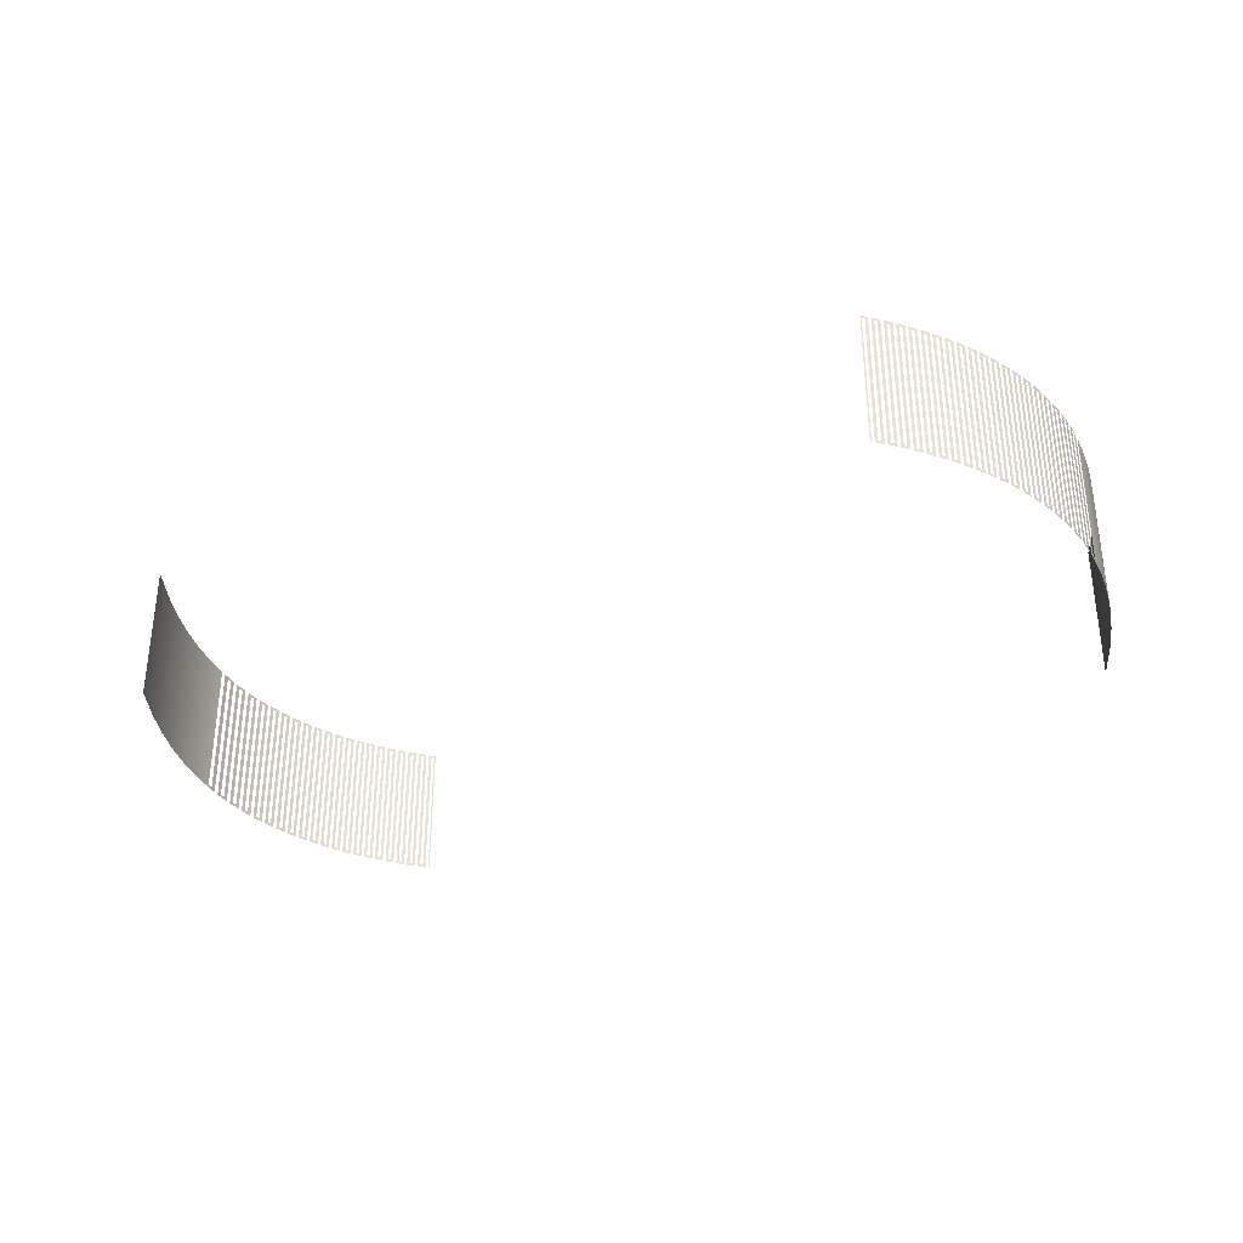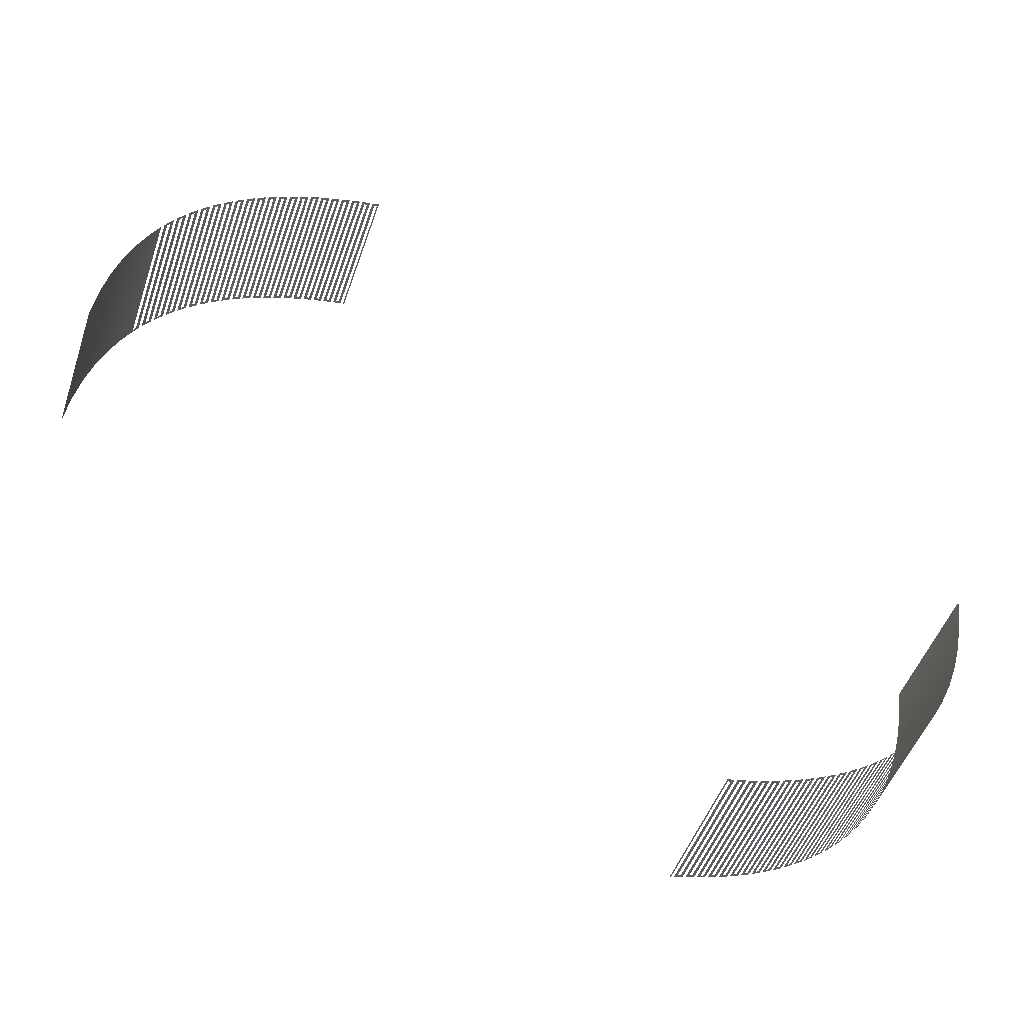
<metadata>
{"format":"obj","ext":"obj","renderer":"f3d","projection":"perspective","resolution":1024,"background":"white","views":[{"elev":-35.8,"azim":-4.5,"up":"+Z"},{"elev":-48.3,"azim":-18.4,"up":"+Y"}]}
</metadata>
<code>
v 0.0144 0.006008 0.011
v 0.01453 0.006041 0.011
v 0.0144 0.006008 0.0208
v 0.01453 0.006041 0.021
v 0.01453 0.006041 0.021
v 0.0142 0.005959 0.0208
v 0.0142 0.005959 0.0208
v 0.014 0.005911 0.021
v 0.0142 0.005959 0.011
v 0.0142 0.005959 0.011
v 0.014 0.005911 0.0112
v 0.0136 0.00582 0.011
v 0.0138 0.005865 0.0112
v 0.0136 0.00582 0.0208
v 0.0138 0.005865 0.021
v 0.0134 0.005777 0.0208
v 0.0132 0.005735 0.021
v 0.0134 0.005777 0.011
v 0.0134 0.005777 0.011
v 0.0132 0.005735 0.0112
v 0.0128 0.005654 0.011
v 0.013 0.005694 0.0112
v 0.013 0.005694 0.0112
v 0.0128 0.005654 0.0208
v 0.013 0.005694 0.021
v 0.0126 0.005616 0.0208
v 0.0126 0.005616 0.0208
v 0.0126 0.005616 0.0208
v 0.0125 0.005597 0.021
v 0.0126 0.005616 0.011
v 0.0126 0.005616 0.011
v 0.0125 0.005597 0.011
v 0.0146 0.006058 0.021
v 0.01453 0.006041 0.021
v 0.01453 0.006041 0.021
v 0.0146 0.006058 0.0112
v 0.01453 0.006041 0.011
v 0.01453 0.006041 0.011
v 0.0148 0.00611 0.0112
v 0.015 0.006163 0.011
v 0.0148 0.00611 0.021
v 0.015 0.006163 0.0208
v 0.0154 0.006274 0.021
v 0.0152 0.006218 0.0208
v 0.0154 0.006274 0.0112
v 0.0152 0.006218 0.011
v 0.0156 0.006332 0.0112
v 0.0158 0.006391 0.011
v 0.0156 0.006332 0.021
v 0.0156 0.006332 0.021
v 0.0158 0.006391 0.0208
v 0.0162 0.006515 0.021
v 0.016 0.006452 0.0208
v 0.0162 0.006515 0.0112
v 0.0162 0.006515 0.0112
v 0.016 0.006452 0.011
v 0.0164 0.006579 0.0112
v 0.0164 0.006579 0.0112
v 0.0166 0.006645 0.011
v 0.0164 0.006579 0.021
v 0.0164 0.006579 0.021
v 0.0166 0.006645 0.0208
v 0.0166 0.006645 0.0208
v 0.01663 0.006656 0.021
v 0.01663 0.006656 0.021
v 0.01663 0.006656 0.0208
v 0.01663 0.006656 0.0208
v 0.017 0.006782 0.021
v 0.017 0.006782 0.021
v 0.0168 0.006713 0.0208
v 0.017 0.006782 0.0112
v 0.017 0.006782 0.0112
v 0.0168 0.006713 0.011
v 0.0172 0.006853 0.0112
v 0.0172 0.006853 0.0112
v 0.0174 0.006926 0.011
v 0.0172 0.006853 0.021
v 0.0172 0.006853 0.021
v 0.0174 0.006926 0.0208
v 0.0178 0.007078 0.021
v 0.0178 0.007078 0.021
v 0.0176 0.007001 0.0208
v 0.0176 0.007001 0.0208
v 0.0178 0.007078 0.0112
v 0.0178 0.007078 0.0112
v 0.0176 0.007001 0.011
v 0.0176 0.007001 0.011
v 0.018 0.007157 0.0112
v 0.0182 0.007237 0.011
v 0.018 0.007157 0.021
v 0.0182 0.007237 0.0208
v 0.0182 0.007237 0.0208
v 0.01856 0.007388 0.021
v 0.0184 0.00732 0.0208
v 0.0184 0.00732 0.0208
v 0.01856 0.007388 0.011
v 0.0184 0.00732 0.011
v 0.02603 0.01268 0.021
v 0.026 0.01264 0.021
v 0.026 0.01264 0.0112
v 0.0186 0.007405 0.021
v 0.01856 0.007388 0.021
v 0.01856 0.007388 0.021
v 0.0186 0.007405 0.0112
v 0.0186 0.007405 0.0112
v 0.01856 0.007388 0.011
v 0.0188 0.007492 0.0112
v 0.019 0.007581 0.011
v 0.0188 0.007492 0.021
v 0.019 0.007581 0.0208
v 0.0194 0.007766 0.021
v 0.0194 0.007766 0.021
v 0.0192 0.007673 0.0208
v 0.0194 0.007766 0.0112
v 0.0192 0.007673 0.011
v 0.0192 0.007673 0.011
v 0.0196 0.007862 0.0112
v 0.0196 0.007862 0.0112
v 0.0198 0.00796 0.011
v 0.0196 0.007862 0.021
v 0.0198 0.00796 0.0208
v 0.0202 0.008164 0.021
v 0.02 0.008061 0.0208
v 0.0202 0.008164 0.0112
v 0.02 0.008061 0.011
v 0.02033 0.008233 0.0112
v 0.02033 0.008233 0.011
v 0.0204 0.00827 0.0112
v 0.0204 0.00827 0.0112
v 0.0206 0.008378 0.011
v 0.0206 0.008378 0.011
v 0.0204 0.00827 0.021
v 0.0206 0.008378 0.0208
v 0.021 0.008603 0.021
v 0.0208 0.00849 0.0208
v 0.021 0.008603 0.0112
v 0.0208 0.00849 0.011
v 0.0212 0.00872 0.0112
v 0.0214 0.00884 0.011
v 0.0212 0.00872 0.021
v 0.0214 0.00884 0.0208
v 0.0218 0.009088 0.021
v 0.0216 0.008962 0.0208
v 0.0218 0.009088 0.0112
v 0.0216 0.008962 0.011
v 0.02195 0.009184 0.0112
v 0.02195 0.009184 0.0112
v 0.02195 0.009184 0.011
v 0.02195 0.009184 0.011
v 0.022 0.009217 0.0112
v 0.022 0.009217 0.0112
v 0.0222 0.009349 0.011
v 0.022 0.009217 0.021
v 0.022 0.009217 0.021
v 0.0222 0.009349 0.0208
v 0.0222 0.009349 0.0208
v 0.0226 0.009623 0.021
v 0.0224 0.009484 0.0208
v 0.0226 0.009623 0.0112
v 0.0224 0.009484 0.011
v 0.0228 0.009765 0.0112
v 0.023 0.009911 0.011
v 0.0228 0.009765 0.021
v 0.023 0.009911 0.0208
v 0.0234 0.01022 0.021
v 0.0232 0.01006 0.0208
v 0.0234 0.01022 0.0112
v 0.0232 0.01006 0.011
v 0.02344 0.01024 0.0112
v 0.02344 0.01024 0.011
v 0.0236 0.01037 0.0112
v 0.0238 0.01053 0.011
v 0.0236 0.01037 0.021
v 0.0238 0.01053 0.0208
v 0.0242 0.01087 0.021
v 0.0242 0.01087 0.021
v 0.0242 0.01087 0.021
v 0.024 0.0107 0.0208
v 0.024 0.0107 0.0208
v 0.0242 0.01087 0.0112
v 0.0242 0.01087 0.0112
v 0.024 0.0107 0.011
v 0.024 0.0107 0.011
v 0.024 0.0107 0.011
v 0.0244 0.01105 0.0112
v 0.0244 0.01105 0.0112
v 0.0246 0.01123 0.011
v 0.0244 0.01105 0.021
v 0.0244 0.01105 0.021
v 0.0246 0.01123 0.0208
v 0.02479 0.01141 0.021
v 0.02479 0.01141 0.0208
v 0.025 0.0116 0.021
v 0.025 0.0116 0.021
v 0.0248 0.01141 0.0208
v 0.025 0.0116 0.0112
v 0.025 0.0116 0.0112
v 0.0248 0.01141 0.011
v 0.0252 0.0118 0.0112
v 0.0254 0.012 0.011
v 0.0254 0.012 0.011
v 0.0252 0.0118 0.021
v 0.0254 0.012 0.0208
v 0.0254 0.012 0.0208
v 0.0258 0.01242 0.021
v 0.0256 0.01221 0.0208
v 0.0258 0.01242 0.0112
v 0.0256 0.01221 0.011
v 0.026 0.01264 0.0112
v 0.02603 0.01268 0.011
v 0.02603 0.01268 0.021
v 0.028 0.01529 0.011
v 0.02817 0.01556 0.011
v 0.028 0.01529 0.0208
v 0.028 0.01529 0.0208
v 0.02817 0.01556 0.021
v 0.0278 0.01499 0.0208
v 0.0276 0.01469 0.021
v 0.0276 0.01469 0.021
v 0.0278 0.01499 0.011
v 0.0276 0.01469 0.0112
v 0.0276 0.01469 0.0112
v 0.0272 0.01413 0.011
v 0.0274 0.0144 0.0112
v 0.0274 0.0144 0.0112
v 0.0272 0.01413 0.0208
v 0.0274 0.0144 0.021
v 0.02715 0.01406 0.0208
v 0.02715 0.01406 0.021
v 0.027 0.01386 0.0208
v 0.0268 0.0136 0.021
v 0.027 0.01386 0.011
v 0.0268 0.0136 0.0112
v 0.0264 0.01311 0.011
v 0.0264 0.01311 0.011
v 0.0266 0.01335 0.0112
v 0.0266 0.01335 0.0112
v 0.0264 0.01311 0.0208
v 0.0264 0.01311 0.0208
v 0.0266 0.01335 0.021
v 0.0266 0.01335 0.021
v 0.0262 0.01287 0.0208
v 0.02603 0.01268 0.021
v 0.0262 0.01287 0.011
v 0.02603 0.01268 0.011
v 0.0282 0.01562 0.021
v 0.02817 0.01556 0.021
v 0.0282 0.01562 0.0112
v 0.02817 0.01556 0.011
v 0.0284 0.01595 0.0112
v 0.02908 0.01719 0.011
v 0.0284 0.01595 0.021
v 0.0284 0.01595 0.021
v 0.02908 0.01719 0.011
v 0.02908 0.01719 0.011
v 0.02908 0.01719 0.021
v 0.02908 0.01719 0.021
v 0.02988 0.01896 0.011
v 0.02988 0.01896 0.021
v 0.03058 0.02087 0.011
v 0.03058 0.02087 0.011
v 0.03058 0.02087 0.021
v 0.03058 0.02087 0.021
v 0.03116 0.02293 0.011
v 0.03116 0.02293 0.021
v 0.03163 0.02517 0.011
v 0.03163 0.02517 0.011
v 0.03163 0.02517 0.021
v 0.03163 0.02517 0.021
v 0.03196 0.02752 0.011
v 0.03196 0.02752 0.011
v 0.03196 0.02752 0.021
v 0.03196 0.02752 0.021
v 0.032 0.02785 0.011
v 0.032 0.02785 0.011
v 0.032 0.02785 0.021
v -0.0144 0.05709 0.011
v -0.01453 0.05706 0.011
v -0.0144 0.05709 0.0208
v -0.01453 0.05706 0.021
v -0.0142 0.05714 0.0208
v -0.0142 0.05714 0.0208
v -0.0142 0.05714 0.0208
v -0.014 0.05719 0.021
v -0.0142 0.05714 0.011
v -0.0142 0.05714 0.011
v -0.014 0.05719 0.0112
v -0.0136 0.05728 0.011
v -0.0138 0.05724 0.0112
v -0.0136 0.05728 0.0208
v -0.0138 0.05724 0.021
v -0.0134 0.05732 0.0208
v -0.0132 0.05736 0.021
v -0.0134 0.05732 0.011
v -0.0134 0.05732 0.011
v -0.0132 0.05736 0.0112
v -0.0128 0.05745 0.011
v -0.013 0.05741 0.0112
v -0.0128 0.05745 0.0208
v -0.013 0.05741 0.021
v -0.0126 0.05748 0.0208
v -0.0126 0.05748 0.0208
v -0.0125 0.0575 0.021
v -0.0125 0.0575 0.021
v -0.0126 0.05748 0.011
v -0.0125 0.0575 0.011
v -0.0146 0.05704 0.021
v -0.01453 0.05706 0.021
v -0.0146 0.05704 0.0112
v -0.01453 0.05706 0.011
v -0.01453 0.05706 0.011
v -0.0148 0.05699 0.0112
v -0.015 0.05694 0.011
v -0.015 0.05694 0.011
v -0.0148 0.05699 0.021
v -0.015 0.05694 0.0208
v -0.0154 0.05683 0.021
v -0.0152 0.05688 0.0208
v -0.0154 0.05683 0.0112
v -0.0152 0.05688 0.011
v -0.0156 0.05677 0.0112
v -0.0158 0.05671 0.011
v -0.0156 0.05677 0.021
v -0.0156 0.05677 0.021
v -0.0158 0.05671 0.0208
v -0.0162 0.05659 0.021
v -0.0162 0.05659 0.021
v -0.016 0.05665 0.0208
v -0.0162 0.05659 0.0112
v -0.0162 0.05659 0.0112
v -0.016 0.05665 0.011
v -0.0164 0.05652 0.0112
v -0.0166 0.05645 0.011
v -0.0164 0.05652 0.021
v -0.0166 0.05645 0.0208
v -0.01663 0.05644 0.021
v -0.01663 0.05644 0.021
v -0.01663 0.05644 0.0208
v -0.01663 0.05644 0.0208
v -0.017 0.05632 0.021
v -0.0168 0.05639 0.0208
v -0.017 0.05632 0.0112
v -0.0168 0.05639 0.011
v -0.0172 0.05625 0.0112
v -0.0174 0.05617 0.011
v -0.0172 0.05625 0.021
v -0.0172 0.05625 0.021
v -0.0174 0.05617 0.0208
v -0.0178 0.05602 0.021
v -0.0178 0.05602 0.021
v -0.0176 0.0561 0.0208
v -0.0176 0.0561 0.0208
v -0.0178 0.05602 0.0112
v -0.0178 0.05602 0.0112
v -0.0176 0.0561 0.011
v -0.0176 0.0561 0.011
v -0.018 0.05594 0.0112
v -0.0182 0.05586 0.011
v -0.0182 0.05586 0.011
v -0.018 0.05594 0.021
v -0.0182 0.05586 0.0208
v -0.0182 0.05586 0.0208
v -0.01856 0.05571 0.021
v -0.0184 0.05578 0.0208
v -0.01856 0.05571 0.011
v -0.0184 0.05578 0.011
v -0.02603 0.05042 0.021
v -0.026 0.05045 0.021
v -0.026 0.05045 0.0112
v -0.0186 0.0557 0.021
v -0.01856 0.05571 0.021
v -0.01856 0.05571 0.021
v -0.0186 0.0557 0.0112
v -0.0186 0.0557 0.0112
v -0.01856 0.05571 0.011
v -0.0188 0.05561 0.0112
v -0.0188 0.05561 0.0112
v -0.019 0.05552 0.011
v -0.0188 0.05561 0.021
v -0.019 0.05552 0.0208
v -0.0194 0.05533 0.021
v -0.0194 0.05533 0.021
v -0.0192 0.05543 0.0208
v -0.0192 0.05543 0.0208
v -0.0194 0.05533 0.0112
v -0.0192 0.05543 0.011
v -0.0192 0.05543 0.011
v -0.0196 0.05524 0.0112
v -0.0196 0.05524 0.0112
v -0.0198 0.05514 0.011
v -0.0196 0.05524 0.021
v -0.0198 0.05514 0.0208
v -0.0202 0.05494 0.021
v -0.0202 0.05494 0.021
v -0.02 0.05504 0.0208
v -0.0202 0.05494 0.0112
v -0.0202 0.05494 0.0112
v -0.02 0.05504 0.011
v -0.02033 0.05487 0.0112
v -0.02033 0.05487 0.011
v -0.0204 0.05483 0.0112
v -0.0206 0.05472 0.011
v -0.0204 0.05483 0.021
v -0.0206 0.05472 0.0208
v -0.021 0.0545 0.021
v -0.0208 0.05461 0.0208
v -0.021 0.0545 0.0112
v -0.0208 0.05461 0.011
v -0.0212 0.05438 0.0112
v -0.0214 0.05426 0.011
v -0.0212 0.05438 0.021
v -0.0214 0.05426 0.0208
v -0.0218 0.05401 0.021
v -0.0216 0.05414 0.0208
v -0.0216 0.05414 0.0208
v -0.0218 0.05401 0.0112
v -0.0216 0.05414 0.011
v -0.02195 0.05392 0.0112
v -0.02195 0.05392 0.0112
v -0.02195 0.05392 0.011
v -0.02195 0.05392 0.011
v -0.022 0.05388 0.0112
v -0.022 0.05388 0.0112
v -0.0222 0.05375 0.011
v -0.0222 0.05375 0.011
v -0.022 0.05388 0.021
v -0.022 0.05388 0.021
v -0.0222 0.05375 0.0208
v -0.0222 0.05375 0.0208
v -0.0222 0.05375 0.0208
v -0.0226 0.05348 0.021
v -0.0224 0.05362 0.0208
v -0.0226 0.05348 0.0112
v -0.0224 0.05362 0.011
v -0.0228 0.05334 0.0112
v -0.023 0.05319 0.011
v -0.0228 0.05334 0.021
v -0.023 0.05319 0.0208
v -0.0234 0.05289 0.021
v -0.0232 0.05304 0.0208
v -0.0234 0.05289 0.0112
v -0.0232 0.05304 0.011
v -0.02344 0.05286 0.0112
v -0.02344 0.05286 0.011
v -0.0236 0.05273 0.0112
v -0.0238 0.05257 0.011
v -0.0236 0.05273 0.021
v -0.0238 0.05257 0.0208
v -0.0242 0.05223 0.021
v -0.0242 0.05223 0.021
v -0.0242 0.05223 0.021
v -0.024 0.0524 0.0208
v -0.024 0.0524 0.0208
v -0.0242 0.05223 0.0112
v -0.0242 0.05223 0.0112
v -0.0242 0.05223 0.0112
v -0.024 0.0524 0.011
v -0.024 0.0524 0.011
v -0.0244 0.05205 0.0112
v -0.0244 0.05205 0.0112
v -0.0246 0.05187 0.011
v -0.0244 0.05205 0.021
v -0.0244 0.05205 0.021
v -0.0246 0.05187 0.0208
v -0.02479 0.05169 0.021
v -0.02479 0.05169 0.0208
v -0.025 0.0515 0.021
v -0.025 0.0515 0.021
v -0.0248 0.05169 0.0208
v -0.025 0.0515 0.0112
v -0.025 0.0515 0.0112
v -0.0248 0.05169 0.011
v -0.0252 0.0513 0.0112
v -0.0254 0.0511 0.011
v -0.0254 0.0511 0.011
v -0.0254 0.0511 0.011
v -0.0252 0.0513 0.021
v -0.0254 0.0511 0.0208
v -0.0254 0.0511 0.0208
v -0.0254 0.0511 0.0208
v -0.0258 0.05068 0.021
v -0.0256 0.05089 0.0208
v -0.0258 0.05068 0.0112
v -0.0256 0.05089 0.011
v -0.026 0.05045 0.0112
v -0.02603 0.05042 0.011
v -0.02603 0.05042 0.011
v -0.02603 0.05042 0.021
v -0.028 0.04781 0.011
v -0.02817 0.04754 0.011
v -0.028 0.04781 0.0208
v -0.02817 0.04754 0.021
v -0.0278 0.04811 0.0208
v -0.0276 0.04841 0.021
v -0.0278 0.04811 0.011
v -0.0276 0.04841 0.0112
v -0.0276 0.04841 0.0112
v -0.0272 0.04897 0.011
v -0.0274 0.0487 0.0112
v -0.0274 0.0487 0.0112
v -0.0272 0.04897 0.0208
v -0.0274 0.0487 0.021
v -0.02715 0.04904 0.0208
v -0.02715 0.04904 0.021
v -0.027 0.04924 0.0208
v -0.0268 0.0495 0.021
v -0.027 0.04924 0.011
v -0.0268 0.0495 0.0112
v -0.0264 0.04999 0.011
v -0.0266 0.04975 0.0112
v -0.0266 0.04975 0.0112
v -0.0264 0.04999 0.0208
v -0.0266 0.04975 0.021
v -0.0266 0.04975 0.021
v -0.0262 0.05023 0.0208
v -0.02603 0.05042 0.021
v -0.0262 0.05023 0.011
v -0.02603 0.05042 0.011
v -0.0282 0.04748 0.021
v -0.02817 0.04754 0.021
v -0.0282 0.04748 0.0112
v -0.02817 0.04754 0.011
v -0.0284 0.04715 0.0112
v -0.02908 0.04591 0.011
v -0.0284 0.04715 0.021
v -0.0284 0.04715 0.021
v -0.02908 0.04591 0.011
v -0.02908 0.04591 0.011
v -0.02908 0.04591 0.021
v -0.02908 0.04591 0.021
v -0.02988 0.04414 0.011
v -0.02988 0.04414 0.021
v -0.03058 0.04223 0.011
v -0.03058 0.04223 0.011
v -0.03058 0.04223 0.021
v -0.03058 0.04223 0.021
v -0.03116 0.04017 0.011
v -0.03116 0.04017 0.021
v -0.03163 0.03793 0.011
v -0.03163 0.03793 0.011
v -0.03163 0.03793 0.021
v -0.03163 0.03793 0.021
v -0.03196 0.03558 0.011
v -0.03196 0.03558 0.021
v -0.032 0.03525 0.011
v -0.032 0.03525 0.021
f 1 2 3
f 2 4 3
f 3 4 7
f 5 8 7
f 6 8 10
f 8 11 10
f 9 11 12
f 11 13 12
f 12 13 14
f 13 15 14
f 14 15 16
f 15 17 16
f 16 17 18
f 17 20 18
f 19 20 21
f 20 22 21
f 21 23 24
f 22 25 24
f 24 25 26
f 25 29 27
f 28 29 31
f 29 32 30
f 33 34 36
f 35 37 36
f 36 38 39
f 38 40 39
f 39 40 41
f 40 42 41
f 41 42 43
f 42 44 43
f 43 44 45
f 44 46 45
f 45 46 47
f 46 48 47
f 47 48 49
f 48 51 49
f 50 51 52
f 51 53 52
f 52 53 54
f 53 56 55
f 54 56 58
f 56 59 58
f 57 59 61
f 59 62 60
f 60 62 64
f 63 67 65
f 64 66 69
f 66 70 69
f 68 70 71
f 70 73 71
f 72 73 75
f 73 76 75
f 74 76 78
f 76 79 78
f 77 79 80
f 79 82 80
f 81 83 85
f 83 86 85
f 84 87 88
f 86 89 88
f 88 89 90
f 89 92 90
f 90 91 93
f 91 94 93
f 93 95 96
f 95 97 96
f 98 99 100
f 101 102 104
f 103 106 105
f 105 106 107
f 106 108 107
f 107 108 109
f 108 110 109
f 109 110 111
f 110 113 112
f 111 113 114
f 113 115 114
f 114 115 118
f 116 119 118
f 117 119 120
f 119 121 120
f 120 121 122
f 121 123 122
f 122 123 124
f 123 125 124
f 124 125 126
f 125 127 126
f 126 127 129
f 127 130 128
f 128 131 132
f 131 133 132
f 132 133 134
f 133 135 134
f 134 135 136
f 135 137 136
f 136 137 138
f 137 139 138
f 138 139 140
f 139 141 140
f 140 141 142
f 141 143 142
f 142 143 144
f 143 145 144
f 144 145 146
f 145 148 146
f 147 149 151
f 148 152 150
f 151 152 154
f 152 156 154
f 153 155 157
f 156 158 157
f 157 158 159
f 158 160 159
f 159 160 161
f 160 162 161
f 161 162 163
f 162 164 163
f 163 164 165
f 164 166 165
f 165 166 167
f 166 168 167
f 167 168 169
f 168 170 169
f 169 170 171
f 170 172 171
f 171 172 173
f 172 174 173
f 173 174 177
f 174 178 176
f 175 178 181
f 179 183 180
f 180 182 186
f 184 187 185
f 186 187 189
f 187 190 188
f 189 190 191
f 190 192 191
f 191 192 193
f 192 195 194
f 194 195 196
f 195 198 196
f 197 198 199
f 198 200 199
f 199 200 202
f 201 204 202
f 202 204 205
f 203 206 205
f 205 206 207
f 206 208 207
f 207 208 209
f 208 210 209
f 209 210 211
f 212 213 215
f 213 216 214
f 214 216 217
f 216 219 217
f 217 218 220
f 219 221 220
f 220 222 223
f 222 224 223
f 223 225 226
f 224 227 226
f 226 227 228
f 227 229 228
f 228 229 230
f 229 231 230
f 230 231 232
f 231 233 232
f 232 233 234
f 233 237 235
f 235 237 239
f 236 241 238
f 238 240 242
f 240 243 242
f 242 243 244
f 243 245 244
f 246 247 248
f 247 249 248
f 248 249 250
f 249 251 250
f 250 251 252
f 253 254 256
f 255 258 257
f 257 258 259
f 258 260 259
f 259 260 262
f 261 264 263
f 263 264 265
f 264 267 265
f 265 267 269
f 266 271 268
f 268 271 272
f 270 274 273
f 272 275 276
f 277 278 279
f 278 280 279
f 279 280 281
f 280 284 283
f 282 284 285
f 284 287 285
f 286 287 288
f 287 289 288
f 288 289 290
f 289 291 290
f 290 291 292
f 291 293 292
f 292 293 294
f 293 296 295
f 294 296 297
f 296 298 297
f 297 298 299
f 298 300 299
f 299 300 302
f 300 303 301
f 302 303 305
f 304 306 305
f 307 308 309
f 308 310 309
f 309 310 312
f 311 313 312
f 312 314 315
f 313 316 315
f 315 316 317
f 316 318 317
f 317 318 319
f 318 320 319
f 319 320 321
f 320 322 321
f 321 322 323
f 322 325 323
f 324 325 326
f 325 328 326
f 327 328 330
f 328 331 329
f 329 331 332
f 331 333 332
f 332 333 334
f 333 335 334
f 334 335 336
f 335 338 337
f 336 339 340
f 339 341 340
f 340 341 342
f 341 343 342
f 342 343 344
f 343 345 344
f 344 345 346
f 345 348 346
f 347 348 350
f 348 352 350
f 349 351 354
f 351 355 354
f 353 356 357
f 356 358 357
f 357 359 360
f 359 362 360
f 360 361 363
f 361 364 363
f 363 364 365
f 364 366 365
f 367 368 369
f 370 372 373
f 371 375 373
f 374 375 376
f 375 378 377
f 377 378 379
f 378 380 379
f 379 380 381
f 380 383 381
f 382 384 385
f 383 386 385
f 385 387 388
f 387 390 389
f 389 390 391
f 390 392 391
f 391 392 393
f 392 395 393
f 394 395 396
f 395 398 397
f 397 398 399
f 398 400 399
f 399 400 401
f 400 402 401
f 401 402 403
f 402 404 403
f 403 404 405
f 404 406 405
f 405 406 407
f 406 408 407
f 407 408 409
f 408 410 409
f 409 410 411
f 410 412 411
f 411 412 413
f 412 414 413
f 413 415 416
f 414 417 416
f 416 417 419
f 417 421 419
f 418 420 423
f 421 424 422
f 423 424 426
f 425 429 426
f 427 430 431
f 428 432 431
f 431 432 433
f 432 434 433
f 433 434 435
f 434 436 435
f 435 436 437
f 436 438 437
f 437 438 439
f 438 440 439
f 439 440 441
f 440 442 441
f 441 442 443
f 442 444 443
f 443 444 445
f 444 446 445
f 445 446 447
f 446 448 447
f 447 448 451
f 448 452 450
f 449 453 455
f 452 457 456
f 454 458 459
f 457 461 459
f 460 461 463
f 461 464 462
f 462 464 465
f 464 466 465
f 465 466 467
f 466 469 467
f 468 469 470
f 469 472 470
f 471 472 473
f 472 475 473
f 473 476 477
f 474 480 477
f 477 479 481
f 478 482 481
f 481 482 483
f 482 484 483
f 483 484 485
f 484 487 485
f 485 486 488
f 489 490 491
f 490 492 491
f 491 492 493
f 492 494 493
f 493 494 495
f 494 497 495
f 495 497 498
f 496 499 498
f 498 500 501
f 499 502 501
f 501 502 503
f 502 504 503
f 503 504 505
f 504 506 505
f 505 506 507
f 506 508 507
f 507 508 509
f 508 510 509
f 509 510 512
f 511 513 512
f 512 514 515
f 514 516 515
f 515 516 517
f 516 518 517
f 519 520 521
f 520 522 521
f 521 522 523
f 522 524 523
f 523 524 525
f 526 528 529
f 527 531 530
f 530 531 532
f 531 533 532
f 532 533 536
f 534 537 535
f 535 537 538
f 537 539 538
f 538 539 541
f 540 543 542
f 542 543 544
f 543 545 544
f 544 545 546

</code>
